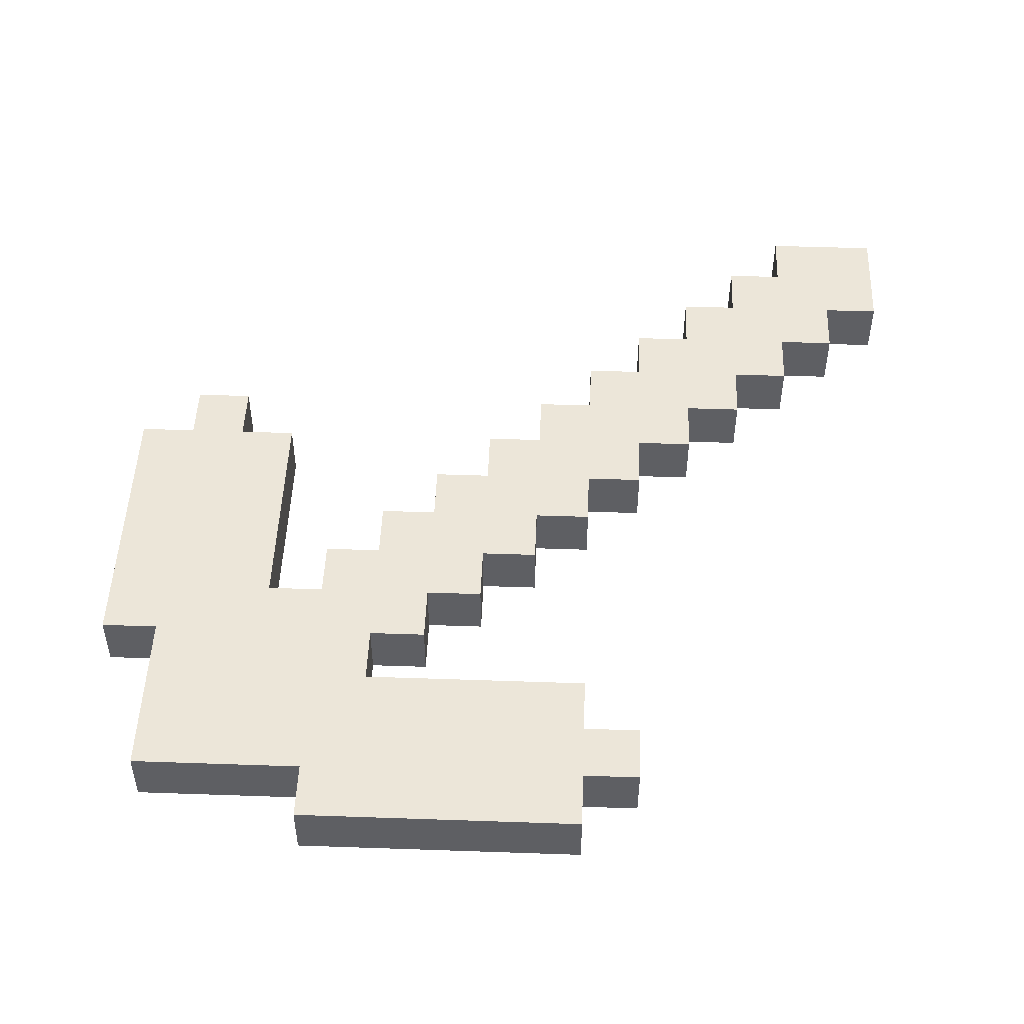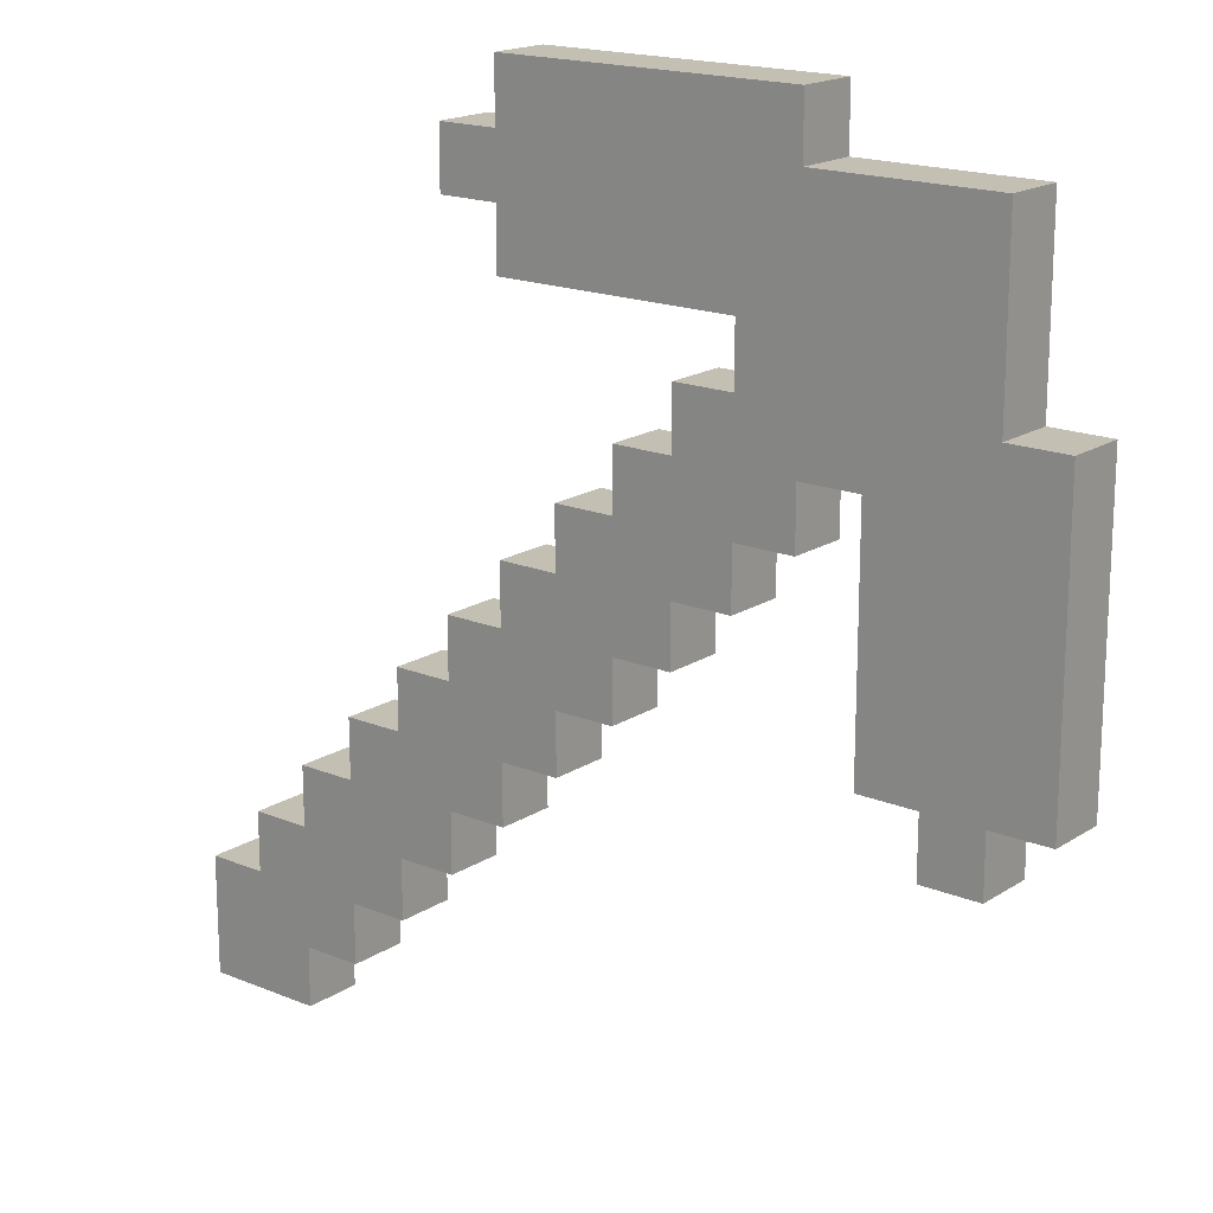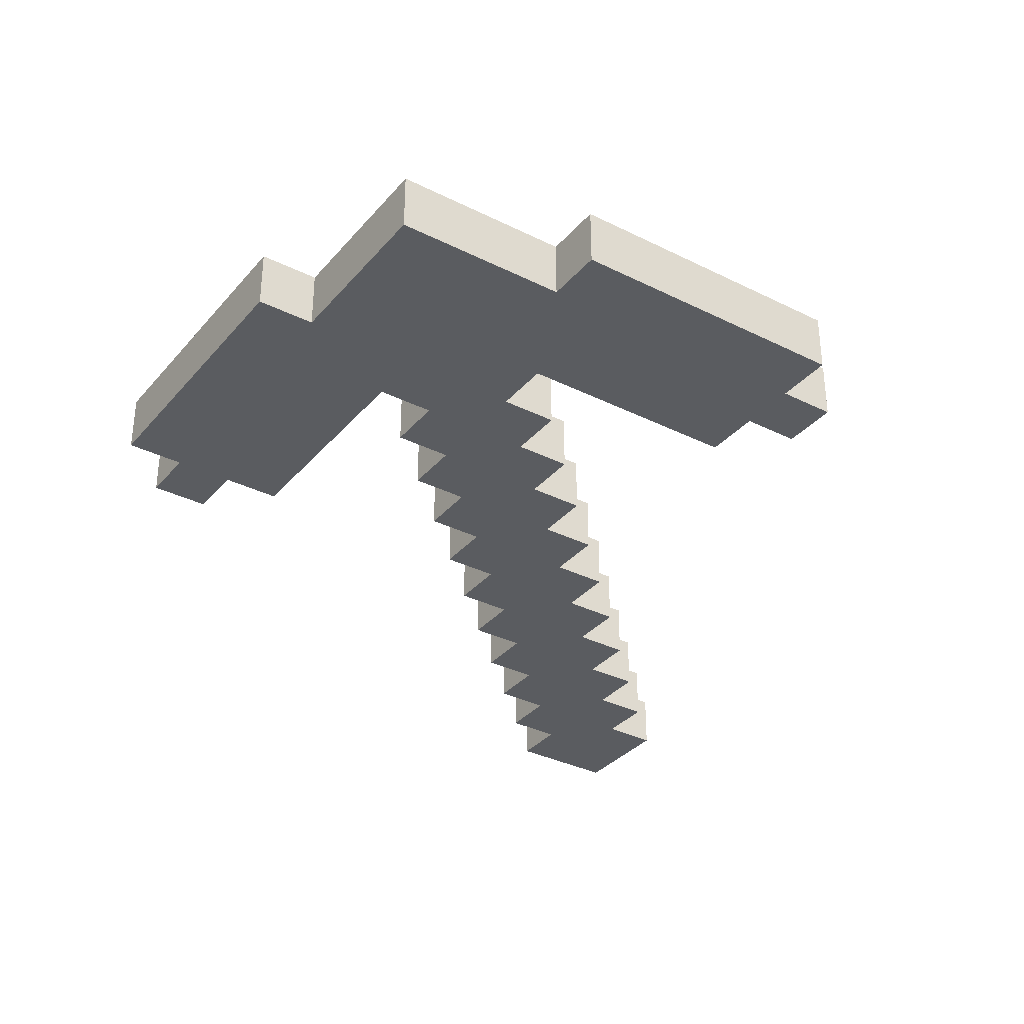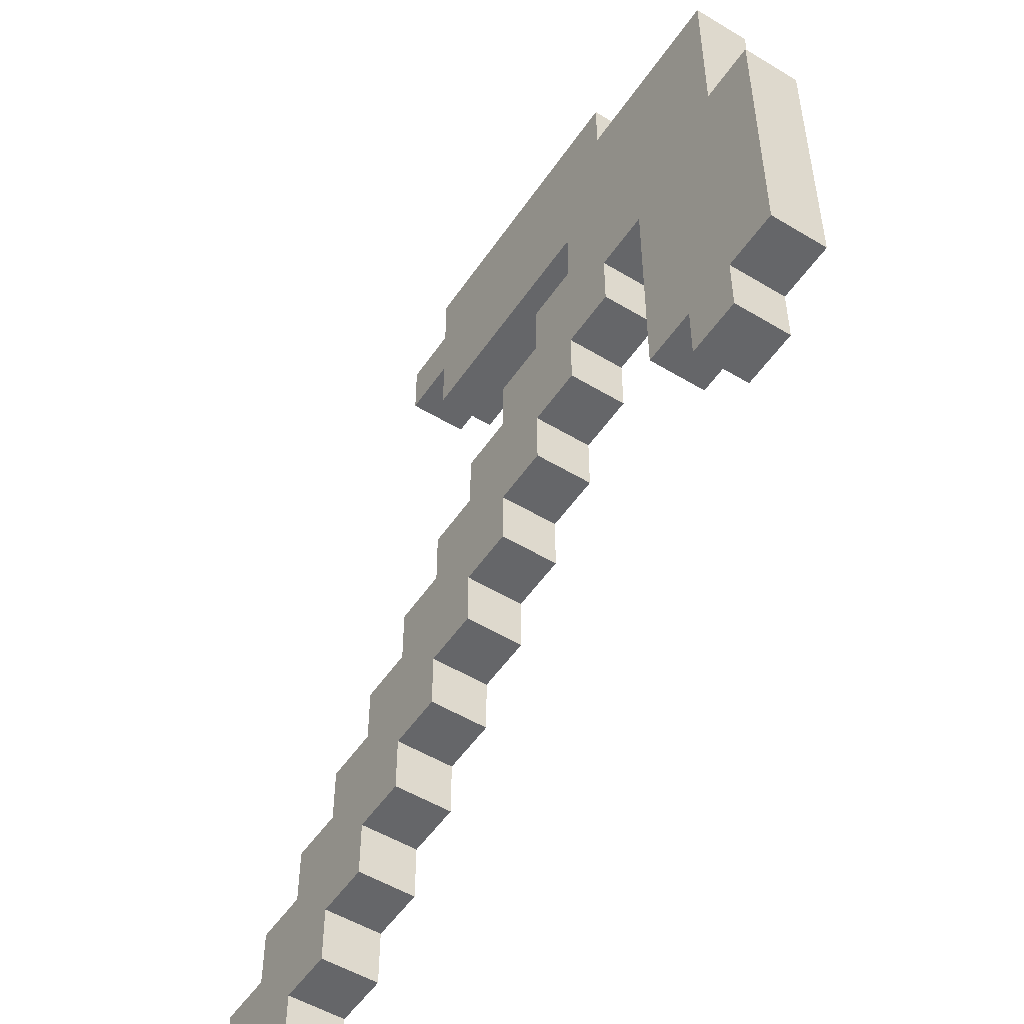
<metadata>
{"format":"obj","ext":"obj","renderer":"f3d","projection":"perspective","resolution":1024,"background":"white","views":[{"elev":49.2,"azim":-87.8,"up":"+Z"},{"elev":17.8,"azim":-141.1,"up":"+Y"},{"elev":-33.9,"azim":-124.1,"up":"+Z"},{"elev":-51.9,"azim":-123.2,"up":"+Y"}]}
</metadata>
<code>
o
v -0.7 1.7 0.6
v -0.7 1.7 0.5
v -0.7 2.2 0.6
v -0.7 2.2 0.5
v -0.6 1.6 0.6
v -0.6 1.6 0.5
v -0.6 1.7 0.6
v -0.6 1.7 0.5
v -0.6 2.2 0.6
v -0.6 2.2 0.5
v -0.6 2.3 0.6
v -0.6 2.3 0.5
v -0.6 2.4 0.6
v -0.6 2.4 0.5
v -0.6 2.5 0.6
v -0.6 2.5 0.5
v -0.3 2 0.6
v -0.3 2 0.5
v -0.3 2.1 0.6
v -0.3 2.1 0.5
v -0.3 2.5 0.6
v -0.3 2.5 0.5
v -0.3 2.6 0.6
v -0.3 2.6 0.5
v -0.2 1.9 0.6
v -0.2 1.9 0.5
v -0.2 2 0.6
v -0.2 2 0.5
v -0.1 1.8 0.6
v -0.1 1.8 0.5
v -0.1 1.9 0.6
v -0.1 1.9 0.5
v 5.96e-08 1.7 0.6
v 5.96e-08 1.7 0.5
v 5.96e-08 1.8 0.6
v 5.96e-08 1.8 0.5
v 0.1 1.6 0.6
v 0.1 1.6 0.5
v 0.1 1.7 0.6
v 0.1 1.7 0.5
v 0.2 1.5 0.6
v 0.2 1.5 0.5
v 0.2 1.6 0.6
v 0.2 1.6 0.5
v 0.3 1.4 0.6
v 0.3 1.4 0.5
v 0.3 1.5 0.6
v 0.3 1.5 0.5
v 0.4 1.3 0.6
v 0.4 1.3 0.5
v 0.4 1.4 0.6
v 0.4 1.4 0.5
v 0.5 1.2 0.6
v 0.5 1.2 0.5
v 0.5 1.3 0.6
v 0.5 1.3 0.5
v 0.6 1.1 0.6
v 0.6 1.1 0.5
v 0.6 1.2 0.6
v 0.6 1.2 0.5
v -0.5 1.6 0.6
v -0.5 1.6 0.5
v -0.5 1.7 0.6
v -0.5 1.7 0.5
v -0.4 1.7 0.6
v -0.4 1.7 0.5
v -0.4 2.1 0.6
v -0.4 2.1 0.5
v -0.2 2.2 0.6
v -0.2 2.2 0.5
v -0.2 2.3 0.6
v -0.2 2.3 0.5
v -0.1 2.1 0.6
v -0.1 2.1 0.5
v -0.1 2.2 0.6
v -0.1 2.2 0.5
v 5.96e-08 2 0.6
v 5.96e-08 2 0.5
v 5.96e-08 2.1 0.6
v 5.96e-08 2.1 0.5
v 0.1 1.9 0.6
v 0.1 1.9 0.5
v 0.1 2 0.6
v 0.1 2 0.5
v 0.2 1.8 0.6
v 0.2 1.8 0.5
v 0.2 1.9 0.6
v 0.2 1.9 0.5
v 0.2 2.3 0.6
v 0.2 2.3 0.5
v 0.2 2.4 0.6
v 0.2 2.4 0.5
v 0.2 2.5 0.6
v 0.2 2.5 0.5
v 0.2 2.6 0.6
v 0.2 2.6 0.5
v 0.3 1.7 0.6
v 0.3 1.7 0.5
v 0.3 1.8 0.6
v 0.3 1.8 0.5
v 0.3 2.4 0.6
v 0.3 2.4 0.5
v 0.3 2.5 0.6
v 0.3 2.5 0.5
v 0.4 1.6 0.6
v 0.4 1.6 0.5
v 0.4 1.7 0.6
v 0.4 1.7 0.5
v 0.5 1.5 0.6
v 0.5 1.5 0.5
v 0.5 1.6 0.6
v 0.5 1.6 0.5
v 0.6 1.4 0.6
v 0.6 1.4 0.5
v 0.6 1.5 0.6
v 0.6 1.5 0.5
v 0.7 1.3 0.6
v 0.7 1.3 0.5
v 0.7 1.4 0.6
v 0.7 1.4 0.5
v 0.8 1.1 0.6
v 0.8 1.1 0.5
v 0.8 1.2 0.6
v 0.8 1.2 0.5
v 0.8 1.3 0.6
v 0.8 1.3 0.5
v -0.7 1.7 0.6
v -0.7 2.2 0.6
v -0.6 1.6 0.6
v -0.6 1.7 0.6
v -0.6 2.2 0.6
v -0.6 2.3 0.6
v -0.6 2.4 0.6
v -0.6 2.5 0.6
v -0.5 1.6 0.6
v -0.5 1.7 0.6
v -0.5 2.2 0.6
v -0.5 2.3 0.6
v -0.5 2.4 0.6
v -0.5 2.5 0.6
v -0.4 1.7 0.6
v -0.4 2.1 0.6
v -0.4 2.2 0.6
v -0.4 2.3 0.6
v -0.4 2.4 0.6
v -0.4 2.5 0.6
v -0.3 2 0.6
v -0.3 2.1 0.6
v -0.3 2.2 0.6
v -0.3 2.3 0.6
v -0.3 2.4 0.6
v -0.3 2.5 0.6
v -0.3 2.6 0.6
v -0.2 1.9 0.6
v -0.2 2 0.6
v -0.2 2.1 0.6
v -0.2 2.2 0.6
v -0.2 2.3 0.6
v -0.1 1.8 0.6
v -0.1 1.9 0.6
v -0.1 2 0.6
v -0.1 2.1 0.6
v -0.1 2.2 0.6
v 5.96e-08 1.7 0.6
v 5.96e-08 1.8 0.6
v 5.96e-08 1.9 0.6
v 5.96e-08 2 0.6
v 5.96e-08 2.1 0.6
v 0.1 1.6 0.6
v 0.1 1.7 0.6
v 0.1 1.8 0.6
v 0.1 1.9 0.6
v 0.1 2 0.6
v 0.2 1.5 0.6
v 0.2 1.6 0.6
v 0.2 1.7 0.6
v 0.2 1.8 0.6
v 0.2 1.9 0.6
v 0.2 2.3 0.6
v 0.2 2.4 0.6
v 0.2 2.5 0.6
v 0.2 2.6 0.6
v 0.3 1.4 0.6
v 0.3 1.5 0.6
v 0.3 1.6 0.6
v 0.3 1.7 0.6
v 0.3 1.8 0.6
v 0.3 2.4 0.6
v 0.3 2.5 0.6
v 0.4 1.3 0.6
v 0.4 1.4 0.6
v 0.4 1.5 0.6
v 0.4 1.6 0.6
v 0.4 1.7 0.6
v 0.5 1.2 0.6
v 0.5 1.3 0.6
v 0.5 1.4 0.6
v 0.5 1.5 0.6
v 0.5 1.6 0.6
v 0.6 1.1 0.6
v 0.6 1.2 0.6
v 0.6 1.3 0.6
v 0.6 1.4 0.6
v 0.6 1.5 0.6
v 0.7 1.1 0.6
v 0.7 1.2 0.6
v 0.7 1.3 0.6
v 0.7 1.4 0.6
v 0.8 1.1 0.6
v 0.8 1.2 0.6
v 0.8 1.3 0.6
v -0.7 1.7 0.5
v -0.7 2.2 0.5
v -0.6 1.6 0.5
v -0.6 1.7 0.5
v -0.6 2.2 0.5
v -0.6 2.3 0.5
v -0.6 2.4 0.5
v -0.6 2.5 0.5
v -0.5 1.6 0.5
v -0.5 1.7 0.5
v -0.5 2.2 0.5
v -0.5 2.3 0.5
v -0.5 2.4 0.5
v -0.5 2.5 0.5
v -0.4 1.7 0.5
v -0.4 2.1 0.5
v -0.4 2.2 0.5
v -0.4 2.3 0.5
v -0.4 2.4 0.5
v -0.4 2.5 0.5
v -0.3 2 0.5
v -0.3 2.1 0.5
v -0.3 2.2 0.5
v -0.3 2.3 0.5
v -0.3 2.4 0.5
v -0.3 2.5 0.5
v -0.3 2.6 0.5
v -0.2 1.9 0.5
v -0.2 2 0.5
v -0.2 2.1 0.5
v -0.2 2.2 0.5
v -0.2 2.3 0.5
v -0.1 1.8 0.5
v -0.1 1.9 0.5
v -0.1 2 0.5
v -0.1 2.1 0.5
v -0.1 2.2 0.5
v 5.96e-08 1.7 0.5
v 5.96e-08 1.8 0.5
v 5.96e-08 1.9 0.5
v 5.96e-08 2 0.5
v 5.96e-08 2.1 0.5
v 0.1 1.6 0.5
v 0.1 1.7 0.5
v 0.1 1.8 0.5
v 0.1 1.9 0.5
v 0.1 2 0.5
v 0.2 1.5 0.5
v 0.2 1.6 0.5
v 0.2 1.7 0.5
v 0.2 1.8 0.5
v 0.2 1.9 0.5
v 0.2 2.3 0.5
v 0.2 2.4 0.5
v 0.2 2.5 0.5
v 0.2 2.6 0.5
v 0.3 1.4 0.5
v 0.3 1.5 0.5
v 0.3 1.6 0.5
v 0.3 1.7 0.5
v 0.3 1.8 0.5
v 0.3 2.4 0.5
v 0.3 2.5 0.5
v 0.4 1.3 0.5
v 0.4 1.4 0.5
v 0.4 1.5 0.5
v 0.4 1.6 0.5
v 0.4 1.7 0.5
v 0.5 1.2 0.5
v 0.5 1.3 0.5
v 0.5 1.4 0.5
v 0.5 1.5 0.5
v 0.5 1.6 0.5
v 0.6 1.1 0.5
v 0.6 1.2 0.5
v 0.6 1.3 0.5
v 0.6 1.4 0.5
v 0.6 1.5 0.5
v 0.7 1.1 0.5
v 0.7 1.2 0.5
v 0.7 1.3 0.5
v 0.7 1.4 0.5
v 0.8 1.1 0.5
v 0.8 1.2 0.5
v 0.8 1.3 0.5
v 0.6 1.1 0.6
v 0.7 1.1 0.6
v 0.8 1.1 0.6
v 0.6 1.1 0.5
v 0.7 1.1 0.5
v 0.8 1.1 0.5
v 0.5 1.2 0.6
v 0.6 1.2 0.6
v 0.5 1.2 0.5
v 0.6 1.2 0.5
v 0.4 1.3 0.6
v 0.5 1.3 0.6
v 0.4 1.3 0.5
v 0.5 1.3 0.5
v 0.3 1.4 0.6
v 0.4 1.4 0.6
v 0.3 1.4 0.5
v 0.4 1.4 0.5
v 0.2 1.5 0.6
v 0.3 1.5 0.6
v 0.2 1.5 0.5
v 0.3 1.5 0.5
v -0.6 1.6 0.6
v -0.5 1.6 0.6
v 0.1 1.6 0.6
v 0.2 1.6 0.6
v -0.6 1.6 0.5
v -0.5 1.6 0.5
v 0.1 1.6 0.5
v 0.2 1.6 0.5
v -0.7 1.7 0.6
v -0.6 1.7 0.6
v -0.5 1.7 0.6
v -0.4 1.7 0.6
v 5.96e-08 1.7 0.6
v 0.1 1.7 0.6
v -0.7 1.7 0.5
v -0.6 1.7 0.5
v -0.5 1.7 0.5
v -0.4 1.7 0.5
v 5.96e-08 1.7 0.5
v 0.1 1.7 0.5
v -0.1 1.8 0.6
v 5.96e-08 1.8 0.6
v -0.1 1.8 0.5
v 5.96e-08 1.8 0.5
v -0.2 1.9 0.6
v -0.1 1.9 0.6
v -0.2 1.9 0.5
v -0.1 1.9 0.5
v -0.3 2 0.6
v -0.2 2 0.6
v -0.3 2 0.5
v -0.2 2 0.5
v -0.4 2.1 0.6
v -0.3 2.1 0.6
v -0.4 2.1 0.5
v -0.3 2.1 0.5
v -0.2 2.3 0.6
v 0.2 2.3 0.6
v -0.2 2.3 0.5
v 0.2 2.3 0.5
v 0.2 2.4 0.6
v 0.3 2.4 0.6
v 0.2 2.4 0.5
v 0.3 2.4 0.5
v 0.7 1.3 0.6
v 0.8 1.3 0.6
v 0.7 1.3 0.5
v 0.8 1.3 0.5
v 0.6 1.4 0.6
v 0.7 1.4 0.6
v 0.6 1.4 0.5
v 0.7 1.4 0.5
v 0.5 1.5 0.6
v 0.6 1.5 0.6
v 0.5 1.5 0.5
v 0.6 1.5 0.5
v 0.4 1.6 0.6
v 0.5 1.6 0.6
v 0.4 1.6 0.5
v 0.5 1.6 0.5
v 0.3 1.7 0.6
v 0.4 1.7 0.6
v 0.3 1.7 0.5
v 0.4 1.7 0.5
v 0.2 1.8 0.6
v 0.3 1.8 0.6
v 0.2 1.8 0.5
v 0.3 1.8 0.5
v 0.1 1.9 0.6
v 0.2 1.9 0.6
v 0.1 1.9 0.5
v 0.2 1.9 0.5
v 5.96e-08 2 0.6
v 0.1 2 0.6
v 5.96e-08 2 0.5
v 0.1 2 0.5
v -0.1 2.1 0.6
v 5.96e-08 2.1 0.6
v -0.1 2.1 0.5
v 5.96e-08 2.1 0.5
v -0.7 2.2 0.6
v -0.6 2.2 0.6
v -0.2 2.2 0.6
v -0.1 2.2 0.6
v -0.7 2.2 0.5
v -0.6 2.2 0.5
v -0.2 2.2 0.5
v -0.1 2.2 0.5
v -0.6 2.5 0.6
v -0.5 2.5 0.6
v -0.4 2.5 0.6
v -0.3 2.5 0.6
v 0.2 2.5 0.6
v 0.3 2.5 0.6
v -0.6 2.5 0.5
v -0.5 2.5 0.5
v -0.4 2.5 0.5
v -0.3 2.5 0.5
v 0.2 2.5 0.5
v 0.3 2.5 0.5
v -0.3 2.6 0.6
v 0.2 2.6 0.6
v -0.3 2.6 0.5
v 0.2 2.6 0.5
f 3 2 1
f 4 2 3
f 7 6 5
f 8 6 7
f 11 10 9
f 12 10 11
f 13 12 11
f 14 12 13
f 15 14 13
f 16 14 15
f 19 18 17
f 20 18 19
f 23 22 21
f 24 22 23
f 27 26 25
f 28 26 27
f 31 30 29
f 32 30 31
f 35 34 33
f 36 34 35
f 39 38 37
f 40 38 39
f 43 42 41
f 44 42 43
f 47 46 45
f 48 46 47
f 51 50 49
f 52 50 51
f 55 54 53
f 56 54 55
f 59 58 57
f 60 58 59
f 61 62 63
f 63 62 64
f 65 66 67
f 67 66 68
f 69 70 71
f 71 70 72
f 73 74 75
f 75 74 76
f 77 78 79
f 79 78 80
f 81 82 83
f 83 82 84
f 85 86 87
f 87 86 88
f 89 90 91
f 91 90 92
f 93 94 95
f 95 94 96
f 97 98 99
f 99 98 100
f 101 102 103
f 103 102 104
f 105 106 107
f 107 106 108
f 109 110 111
f 111 110 112
f 113 114 115
f 115 114 116
f 117 118 119
f 119 118 120
f 121 122 123
f 123 122 124
f 123 124 125
f 125 124 126
f 130 128 127
f 131 128 130
f 135 130 129
f 136 131 130
f 136 130 135
f 136 132 131
f 137 132 136
f 138 133 132
f 138 132 137
f 139 134 133
f 139 133 138
f 140 134 139
f 141 137 136
f 142 137 141
f 143 138 137
f 143 137 142
f 144 139 138
f 144 138 143
f 145 140 139
f 145 139 144
f 146 140 145
f 148 143 142
f 149 144 143
f 149 146 145
f 149 143 148
f 149 145 144
f 150 146 149
f 151 146 150
f 152 146 151
f 155 148 147
f 156 149 148
f 156 148 155
f 157 150 149
f 157 149 156
f 158 151 150
f 158 150 157
f 160 155 154
f 161 156 155
f 161 155 160
f 162 157 156
f 162 156 161
f 163 157 162
f 165 160 159
f 166 161 160
f 166 160 165
f 167 162 161
f 167 161 166
f 168 162 167
f 170 165 164
f 171 166 165
f 171 165 170
f 172 167 166
f 172 166 171
f 173 167 172
f 175 170 169
f 176 171 170
f 176 170 175
f 177 172 171
f 177 171 176
f 178 172 177
f 179 151 158
f 180 152 151
f 180 151 179
f 181 153 152
f 181 152 180
f 182 153 181
f 184 175 174
f 185 176 175
f 185 175 184
f 186 177 176
f 186 176 185
f 187 177 186
f 188 181 180
f 189 181 188
f 191 184 183
f 192 185 184
f 192 184 191
f 193 186 185
f 193 185 192
f 194 186 193
f 196 191 190
f 197 192 191
f 197 191 196
f 198 193 192
f 198 192 197
f 199 193 198
f 201 196 195
f 202 197 196
f 202 196 201
f 203 198 197
f 203 197 202
f 204 198 203
f 205 201 200
f 206 202 201
f 206 201 205
f 207 203 202
f 207 202 206
f 208 203 207
f 209 206 205
f 210 207 206
f 210 206 209
f 211 207 210
f 212 213 215
f 215 213 216
f 214 215 220
f 215 216 221
f 220 215 221
f 216 217 221
f 221 217 222
f 217 218 223
f 222 217 223
f 218 219 224
f 223 218 224
f 224 219 225
f 221 222 226
f 226 222 227
f 222 223 228
f 227 222 228
f 223 224 229
f 228 223 229
f 224 225 230
f 229 224 230
f 230 225 231
f 227 228 233
f 228 229 234
f 230 231 234
f 233 228 234
f 229 230 234
f 234 231 235
f 235 231 236
f 236 231 237
f 232 233 240
f 233 234 241
f 240 233 241
f 234 235 242
f 241 234 242
f 235 236 243
f 242 235 243
f 239 240 245
f 240 241 246
f 245 240 246
f 241 242 247
f 246 241 247
f 247 242 248
f 244 245 250
f 245 246 251
f 250 245 251
f 246 247 252
f 251 246 252
f 252 247 253
f 249 250 255
f 250 251 256
f 255 250 256
f 251 252 257
f 256 251 257
f 257 252 258
f 254 255 260
f 255 256 261
f 260 255 261
f 256 257 262
f 261 256 262
f 262 257 263
f 243 236 264
f 236 237 265
f 264 236 265
f 237 238 266
f 265 237 266
f 266 238 267
f 259 260 269
f 260 261 270
f 269 260 270
f 261 262 271
f 270 261 271
f 271 262 272
f 265 266 273
f 273 266 274
f 268 269 276
f 269 270 277
f 276 269 277
f 270 271 278
f 277 270 278
f 278 271 279
f 275 276 281
f 276 277 282
f 281 276 282
f 277 278 283
f 282 277 283
f 283 278 284
f 280 281 286
f 281 282 287
f 286 281 287
f 282 283 288
f 287 282 288
f 288 283 289
f 285 286 290
f 286 287 291
f 290 286 291
f 287 288 292
f 291 287 292
f 292 288 293
f 290 291 294
f 291 292 295
f 294 291 295
f 295 292 296
f 300 298 297
f 301 299 298
f 301 298 300
f 302 299 301
f 305 304 303
f 306 304 305
f 309 308 307
f 310 308 309
f 313 312 311
f 314 312 313
f 317 316 315
f 318 316 317
f 323 320 319
f 324 320 323
f 325 322 321
f 326 322 325
f 333 328 327
f 334 328 333
f 335 330 329
f 336 330 335
f 337 332 331
f 338 332 337
f 341 340 339
f 342 340 341
f 345 344 343
f 346 344 345
f 349 348 347
f 350 348 349
f 353 352 351
f 354 352 353
f 357 356 355
f 358 356 357
f 361 360 359
f 362 360 361
f 363 364 365
f 365 364 366
f 367 368 369
f 369 368 370
f 371 372 373
f 373 372 374
f 375 376 377
f 377 376 378
f 379 380 381
f 381 380 382
f 383 384 385
f 385 384 386
f 387 388 389
f 389 388 390
f 391 392 393
f 393 392 394
f 395 396 397
f 397 396 398
f 399 400 403
f 403 400 404
f 401 402 405
f 405 402 406
f 407 408 413
f 408 409 414
f 413 408 414
f 409 410 415
f 414 409 415
f 415 410 416
f 411 412 417
f 417 412 418
f 419 420 421
f 421 420 422

</code>
